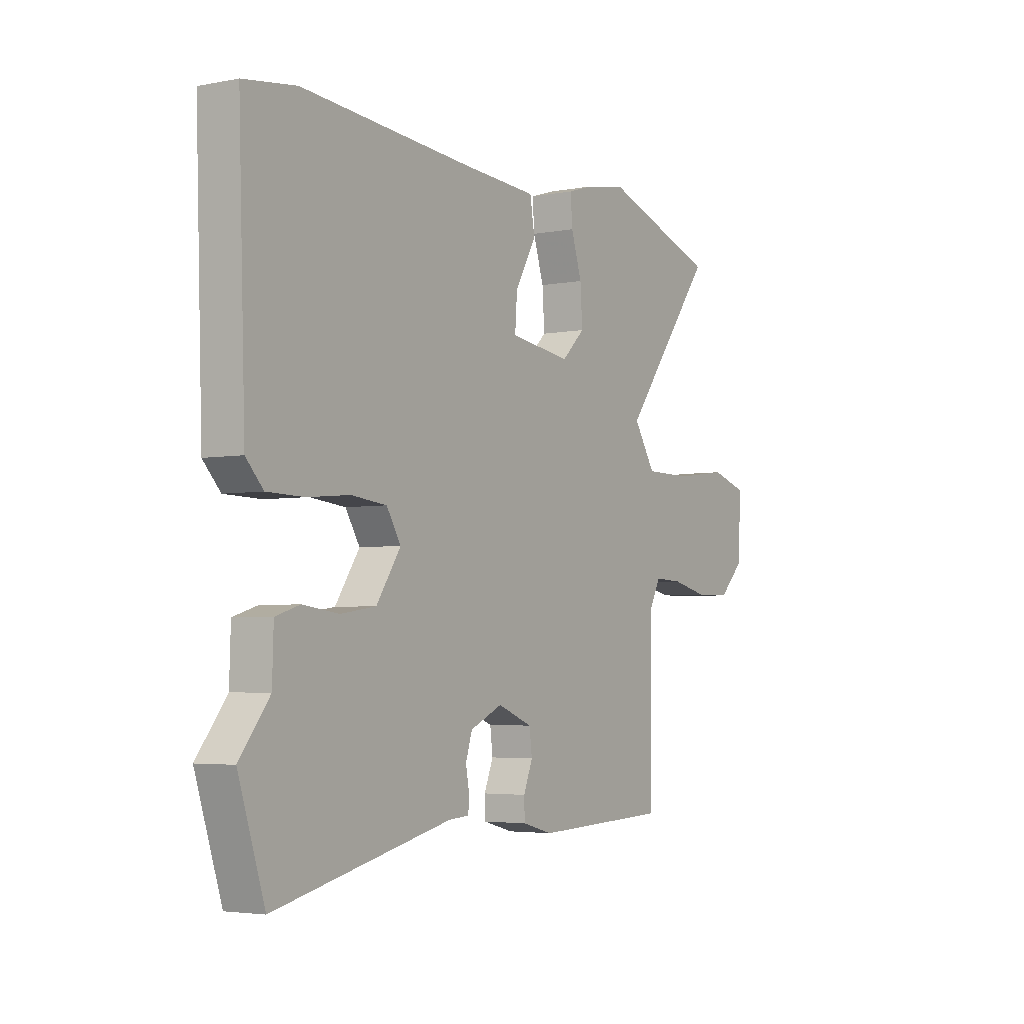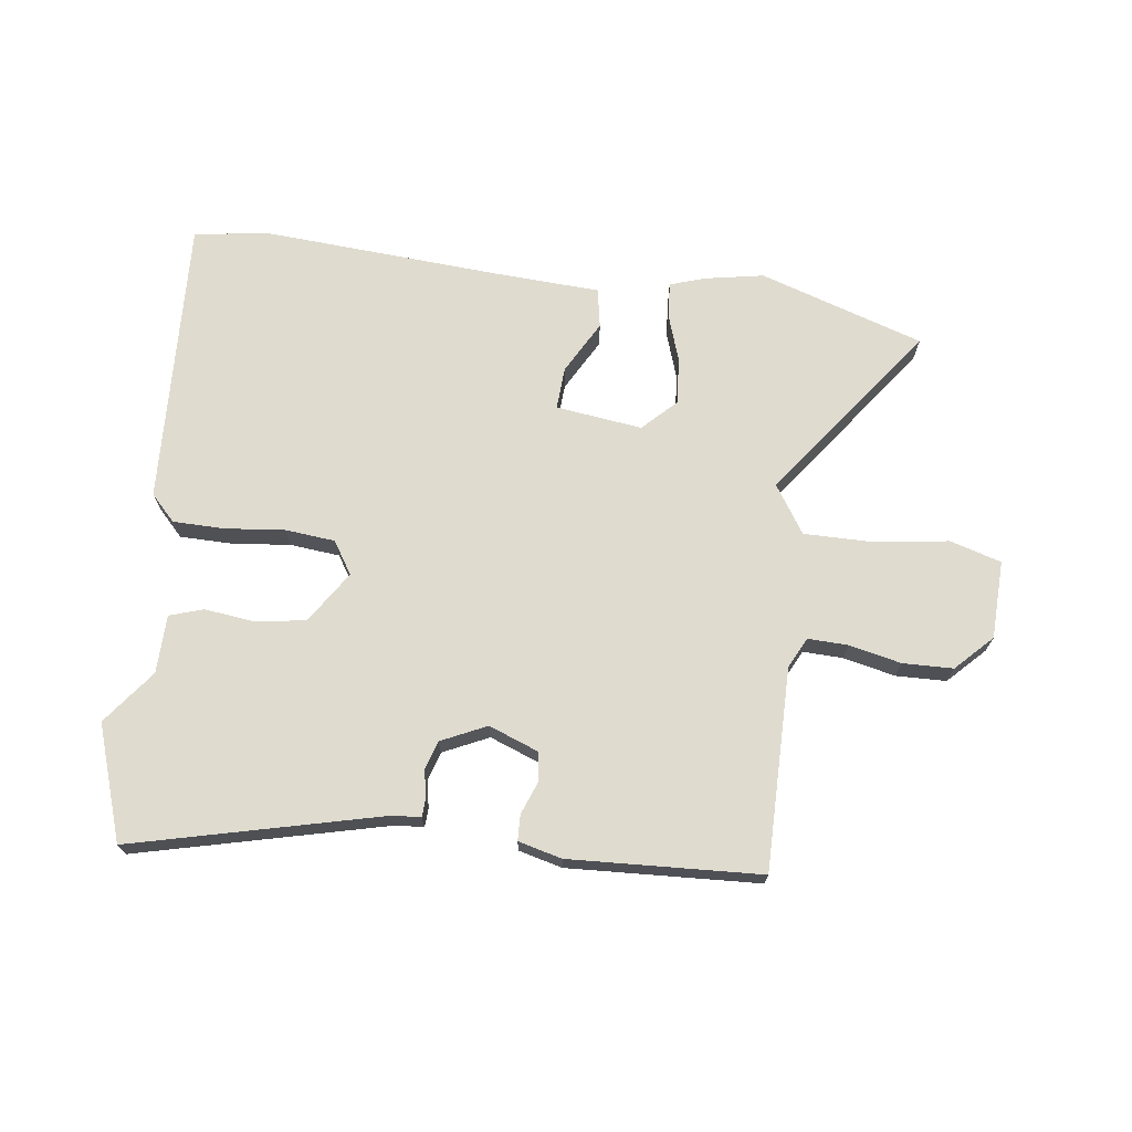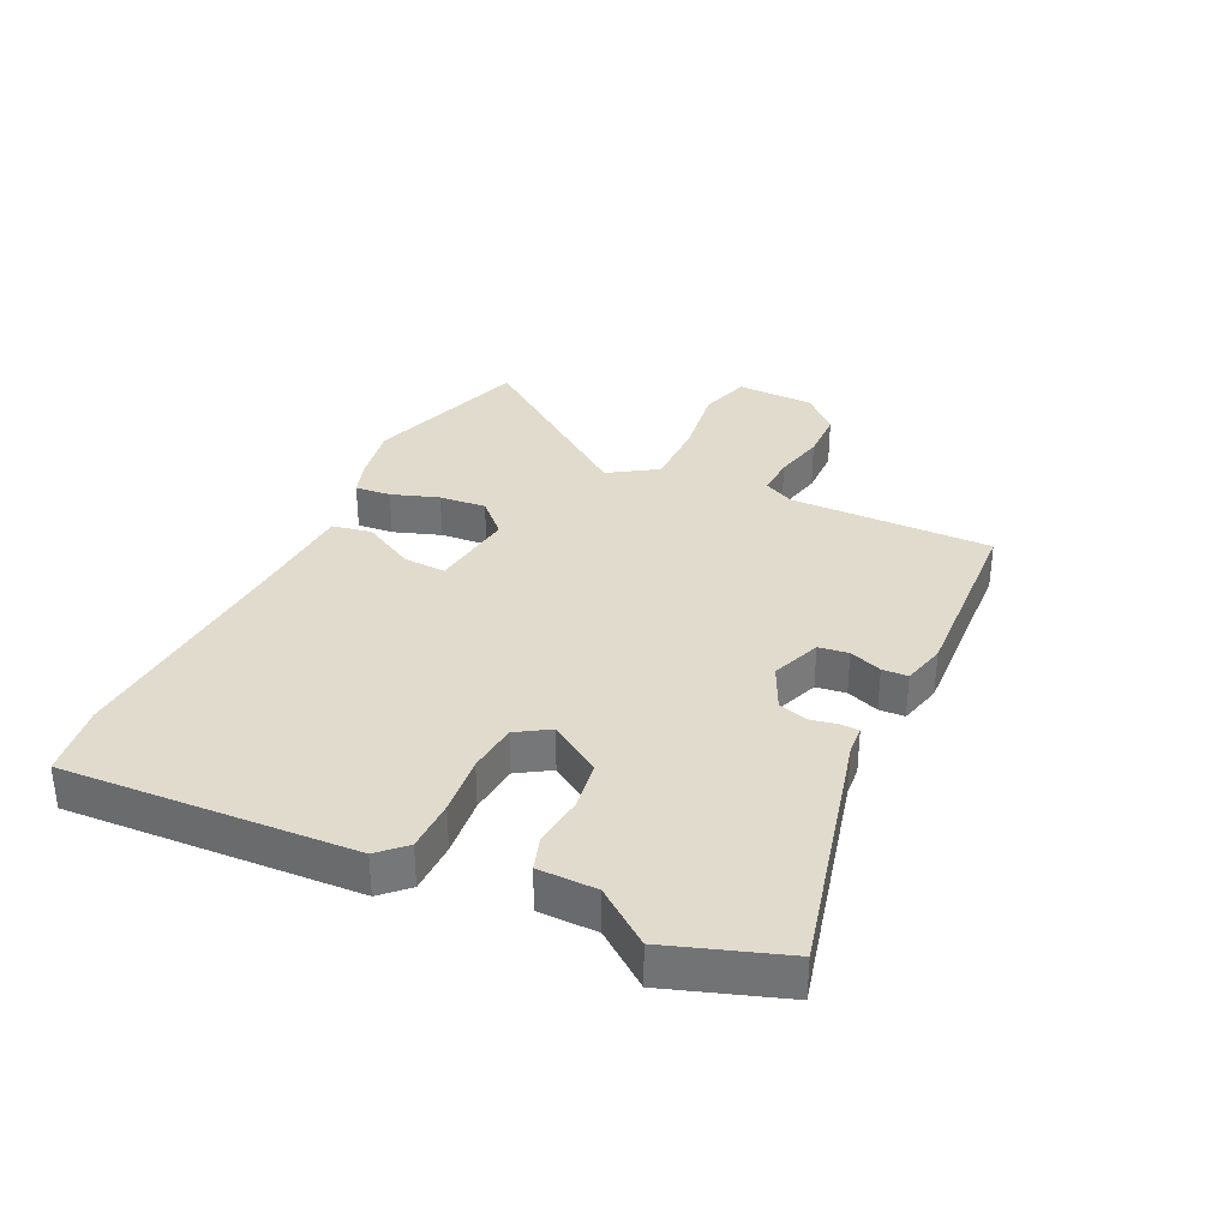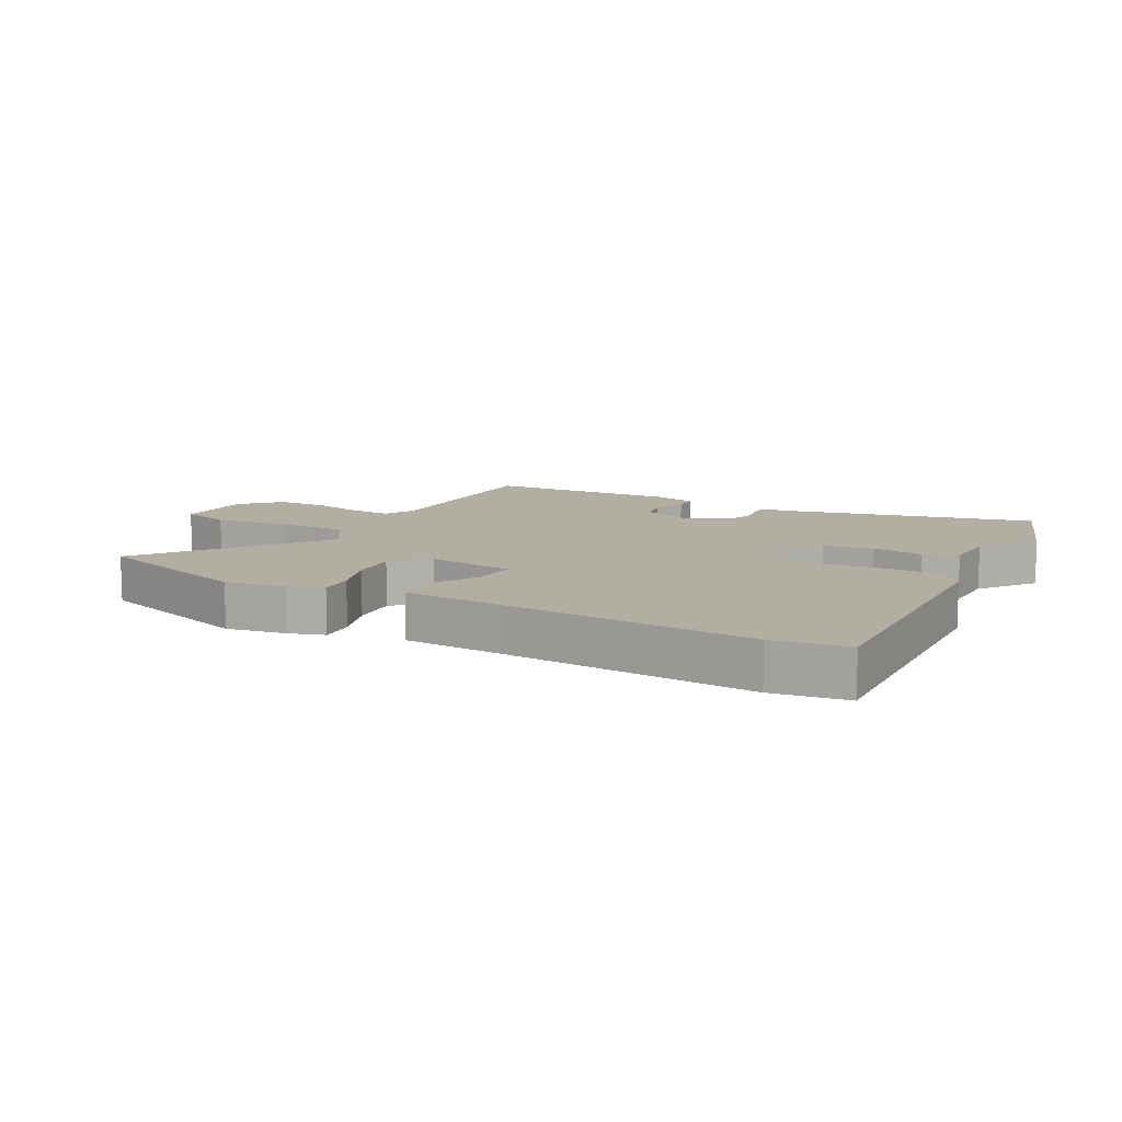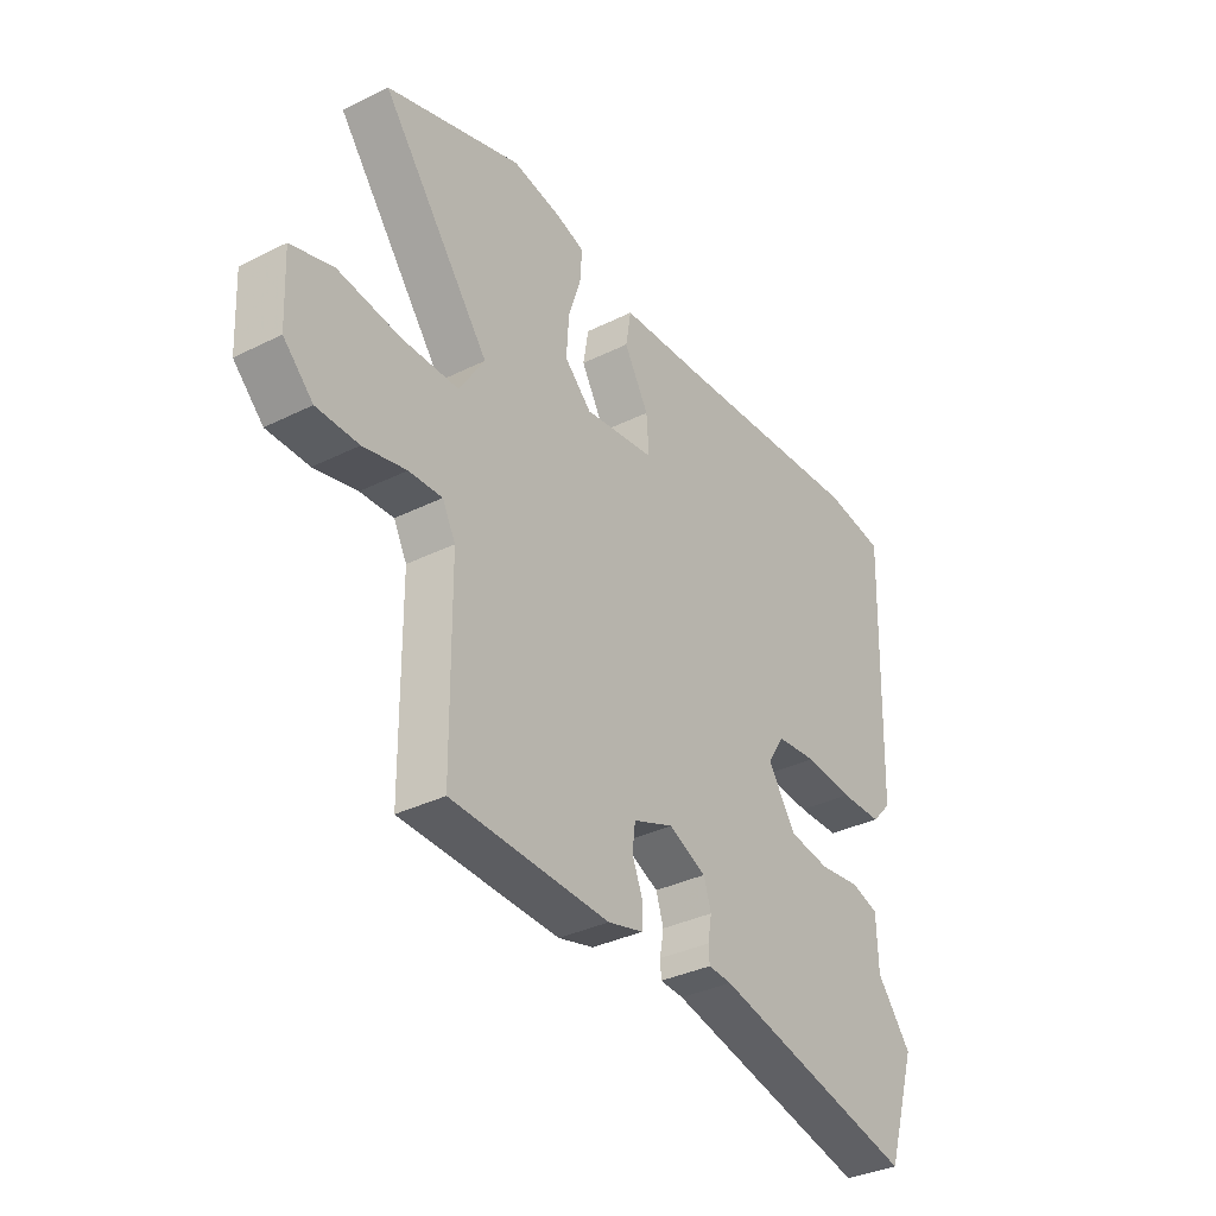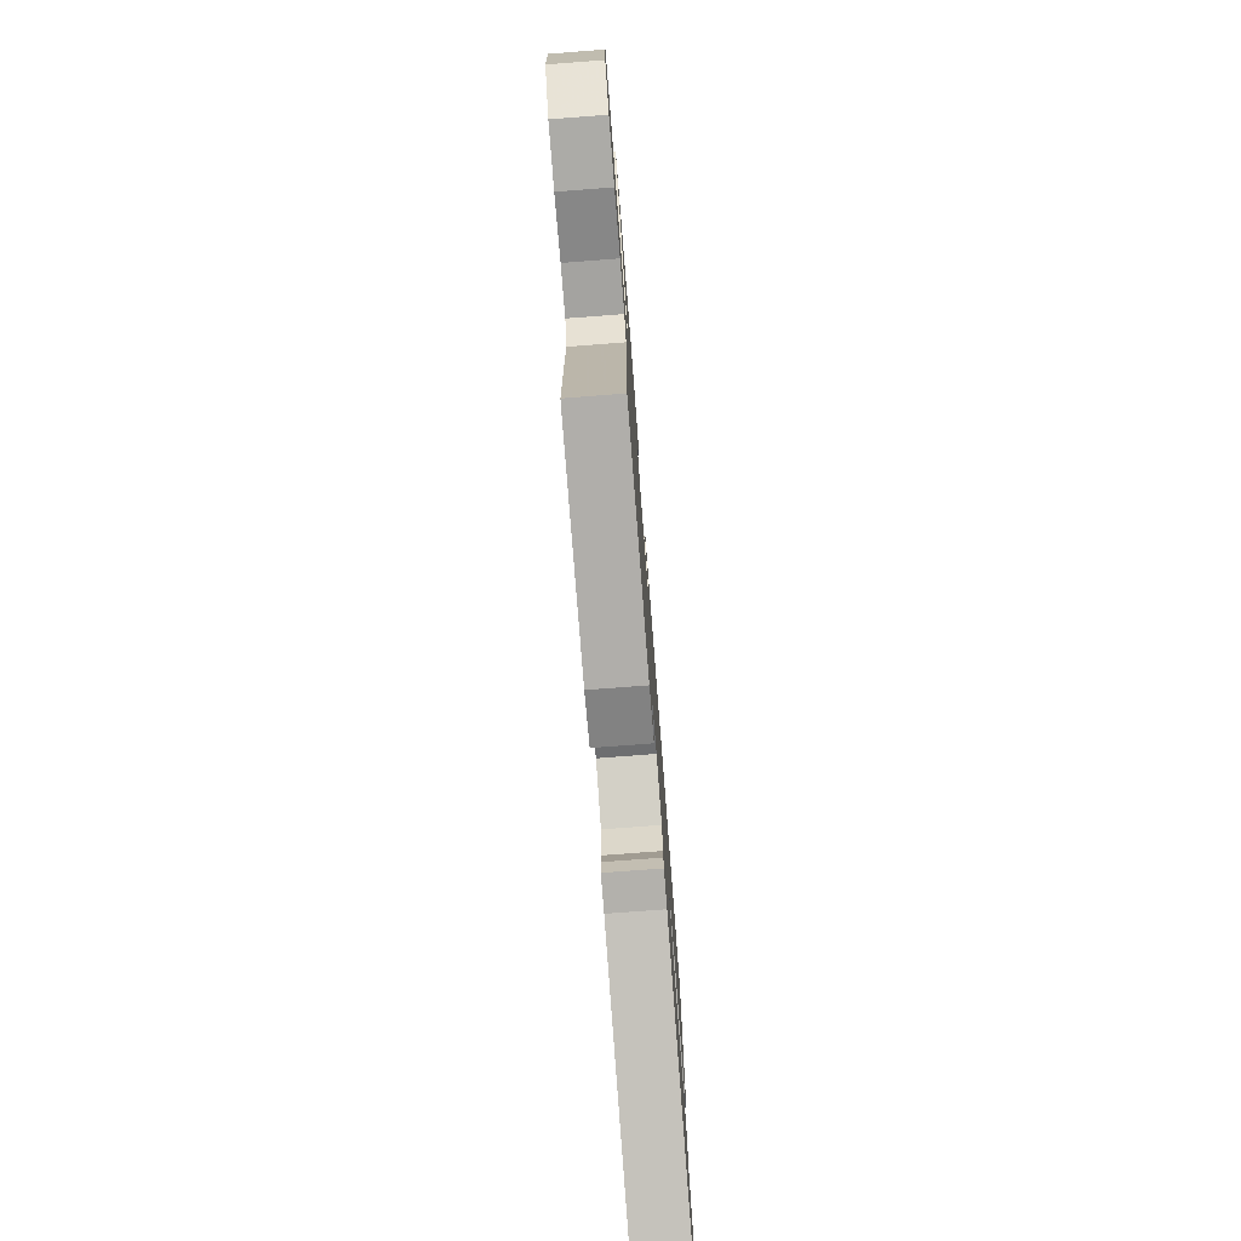
<metadata>
{"format":"obj","ext":"obj","renderer":"f3d","projection":"perspective","resolution":1024,"background":"white","views":[{"elev":-3.8,"azim":122.5,"up":"+Z"},{"elev":70.5,"azim":-173.3,"up":"+Y"},{"elev":33.3,"azim":114.5,"up":"+Y"},{"elev":10.7,"azim":27.9,"up":"+Y"},{"elev":-34.9,"azim":-56.4,"up":"+Z"},{"elev":-75.5,"azim":-85.6,"up":"+Z"}]}
</metadata>
<code>
v -0.512 0.07 -0.486
v -0.515 0.07 -0.153
v -0.541 0.07 -0.103
v -0.607 0.07 -0.106
v -0.692 0.07 -0.126
v -0.775 0.07 -0.125
v -0.834 0.07 -0.067
v -0.84 0.07 0.062
v -0.756 0.07 0.088
v -0.632 0.07 0.072
v -0.52 0.07 0.073
v -0.47 0.07 0.152
v -0.686 0.07 0.437
v -0.417 0.07 0.528
v -0.319 0.07 0.511
v -0.262 0.07 0.493
v -0.266 0.07 0.434
v -0.291 0.07 0.356
v -0.296 0.07 0.279
v -0.242 0.07 0.227
v -0.1 0.07 0.247
v -0.105 0.07 0.317
v -0.154 0.07 0.403
v -0.143 0.07 0.468
v 0.03 0.07 0.479
v 0.427 0.07 0.51
v 0.548 0.07 0.493
v 0.532 0.07 0.018
v 0.492 0.07 -0.025
v 0.407 0.07 -0.027
v 0.309 0.07 -0.018
v 0.227 0.07 -0.027
v 0.194 0.07 -0.081
v 0.25 0.07 -0.165
v 0.332 0.07 -0.177
v 0.415 0.07 -0.166
v 0.471 0.07 -0.183
v 0.474 0.07 -0.279
v 0.543 0.07 -0.367
v 0.482 0.07 -0.556
v 0.072 0.07 -0.462
v 0.025 0.07 -0.459
v 0.023 0.07 -0.429
v 0.031 0.07 -0.384
v 0.016 0.07 -0.337
v -0.059 0.07 -0.303
v -0.14 0.07 -0.335
v -0.146 0.07 -0.384
v -0.125 0.07 -0.437
v -0.126 0.07 -0.479
v -0.197 0.07 -0.498
v -0.512 0 -0.486
v -0.515 0 -0.153
v -0.541 0 -0.103
v -0.607 0 -0.106
v -0.692 0 -0.126
v -0.775 0 -0.125
v -0.834 0 -0.067
v -0.84 0 0.062
v -0.756 0 0.088
v -0.632 0 0.072
v -0.52 0 0.073
v -0.47 0 0.152
v -0.686 0 0.437
v -0.417 0 0.528
v -0.319 0 0.511
v -0.262 0 0.493
v -0.266 0 0.434
v -0.291 0 0.356
v -0.296 0 0.279
v -0.242 0 0.227
v -0.1 0 0.247
v -0.105 0 0.317
v -0.154 0 0.403
v -0.143 0 0.468
v 0.03 0 0.479
v 0.427 0 0.51
v 0.548 0 0.493
v 0.532 0 0.018
v 0.492 0 -0.025
v 0.407 0 -0.027
v 0.309 0 -0.018
v 0.227 0 -0.027
v 0.194 0 -0.081
v 0.25 0 -0.165
v 0.332 0 -0.177
v 0.415 0 -0.166
v 0.471 0 -0.183
v 0.474 0 -0.279
v 0.543 0 -0.367
v 0.482 0 -0.556
v 0.072 0 -0.462
v 0.025 0 -0.459
v 0.023 0 -0.429
v 0.031 0 -0.384
v 0.016 0 -0.337
v -0.059 0 -0.303
v -0.14 0 -0.335
v -0.146 0 -0.384
v -0.125 0 -0.437
v -0.126 0 -0.479
v -0.197 0 -0.498
f 51 1 2
f 50 51 2
f 49 50 2
f 48 49 2
f 47 48 2 3
f 46 47 3
f 41 42 43 44
f 41 44 45
f 40 41 45
f 39 40 45
f 38 39 45
f 38 45 46
f 37 38 46
f 36 37 46
f 35 36 46
f 29 30 31
f 28 29 31
f 27 28 31
f 26 27 31
f 25 26 31
f 25 31 32
f 24 25 32
f 23 24 32
f 22 23 32
f 21 22 32 33
f 16 17 18
f 15 16 18
f 14 15 18
f 13 14 18
f 12 13 18
f 11 12 18 19
f 8 9 10
f 7 8 10
f 6 7 10
f 5 6 10
f 4 5 10
f 3 4 10 11
f 34 35 46 3
f 34 3 11
f 33 34 11
f 21 33 11
f 20 21 11
f 11 19 20
f 53 52 102
f 53 102 101
f 53 101 100
f 53 100 99
f 54 53 99 98
f 54 98 97
f 95 94 93 92
f 96 95 92
f 96 92 91
f 96 91 90
f 96 90 89
f 97 96 89
f 97 89 88
f 97 88 87
f 97 87 86
f 82 81 80
f 82 80 79
f 82 79 78
f 82 78 77
f 82 77 76
f 83 82 76
f 83 76 75
f 83 75 74
f 83 74 73
f 84 83 73 72
f 69 68 67
f 69 67 66
f 69 66 65
f 69 65 64
f 69 64 63
f 70 69 63 62
f 61 60 59
f 61 59 58
f 61 58 57
f 61 57 56
f 61 56 55
f 62 61 55 54
f 54 97 86 85
f 62 54 85
f 62 85 84
f 62 84 72
f 62 72 71
f 71 70 62
f 1 52 53 2
f 2 53 54 3
f 3 54 55 4
f 4 55 56 5
f 5 56 57 6
f 6 57 58 7
f 7 58 59 8
f 8 59 60 9
f 9 60 61 10
f 10 61 62 11
f 11 62 63 12
f 12 63 64 13
f 13 64 65 14
f 14 65 66 15
f 15 66 67 16
f 16 67 68 17
f 17 68 69 18
f 18 69 70 19
f 19 70 71 20
f 20 71 72 21
f 21 72 73 22
f 22 73 74 23
f 23 74 75 24
f 24 75 76 25
f 25 76 77 26
f 26 77 78 27
f 27 78 79 28
f 28 79 80 29
f 29 80 81 30
f 30 81 82 31
f 31 82 83 32
f 32 83 84 33
f 33 84 85 34
f 34 85 86 35
f 35 86 87 36
f 36 87 88 37
f 37 88 89 38
f 38 89 90 39
f 39 90 91 40
f 40 91 92 41
f 41 92 93 42
f 42 93 94 43
f 43 94 95 44
f 44 95 96 45
f 45 96 97 46
f 46 97 98 47
f 47 98 99 48
f 48 99 100 49
f 49 100 101 50
f 50 101 102 51
f 51 102 52 1

</code>
